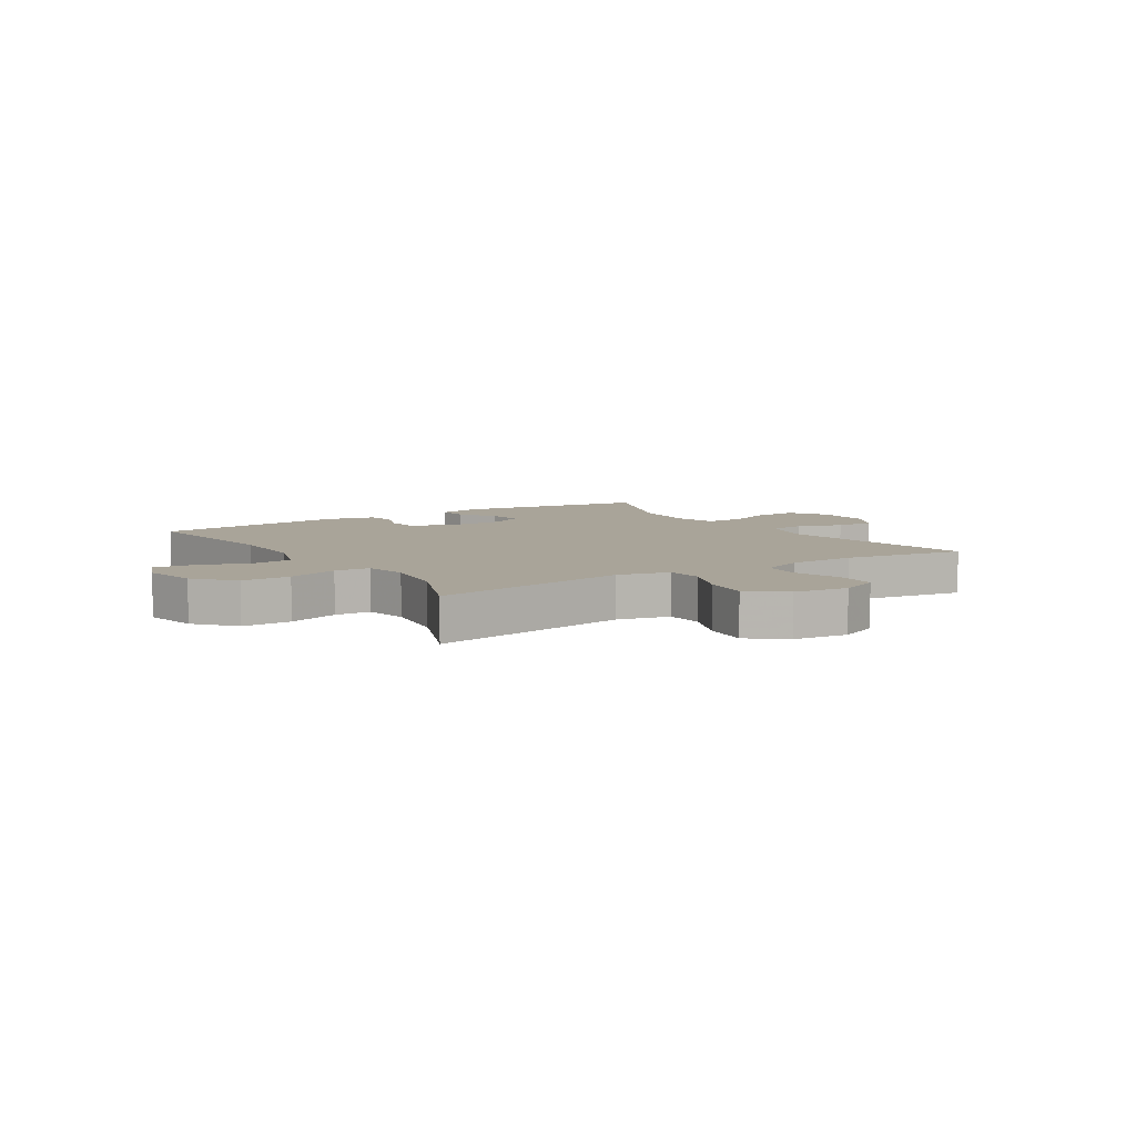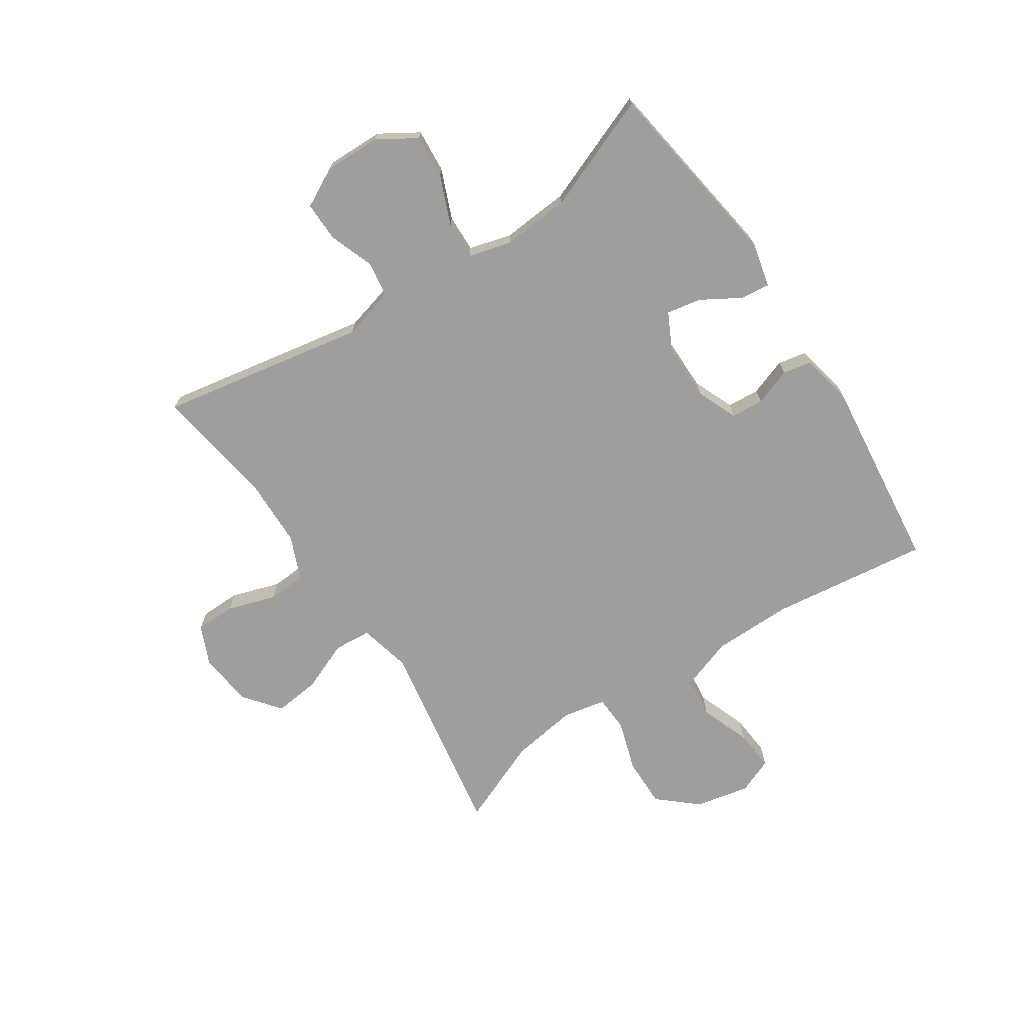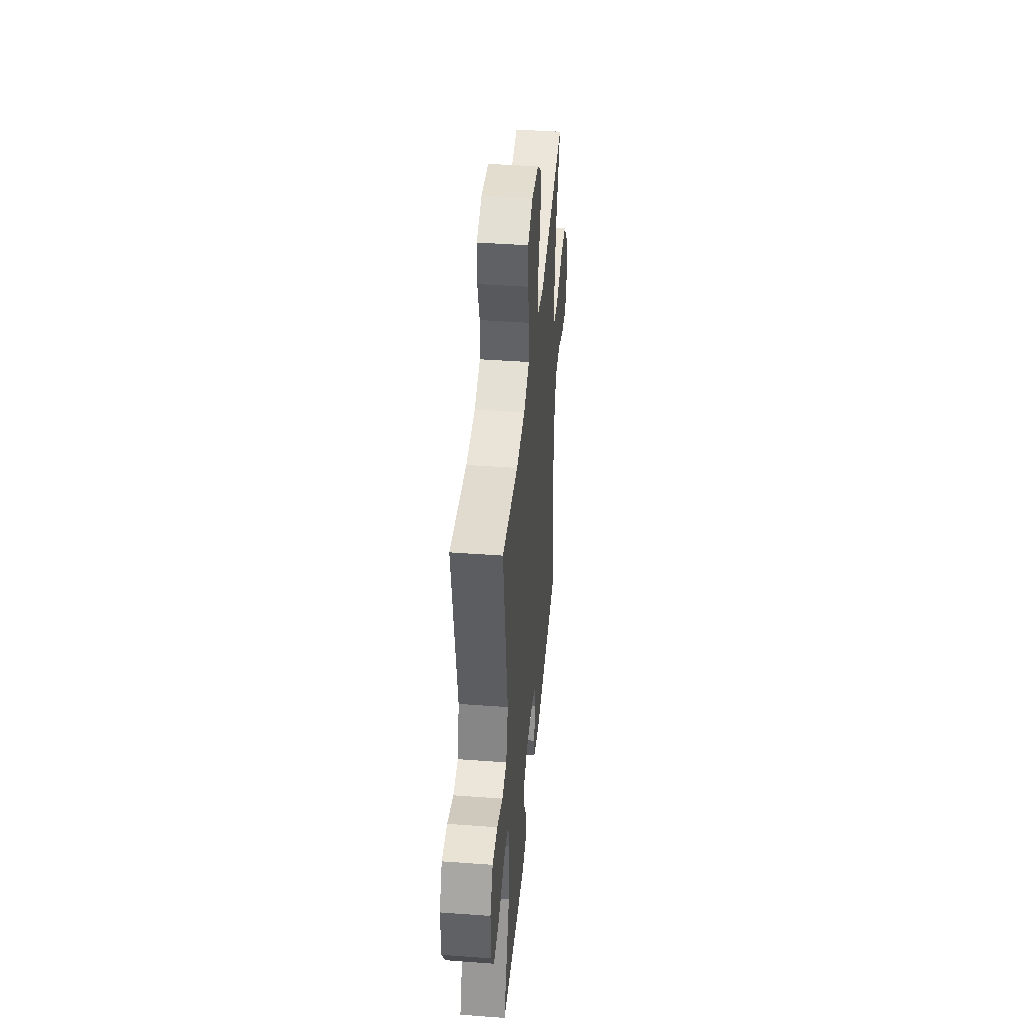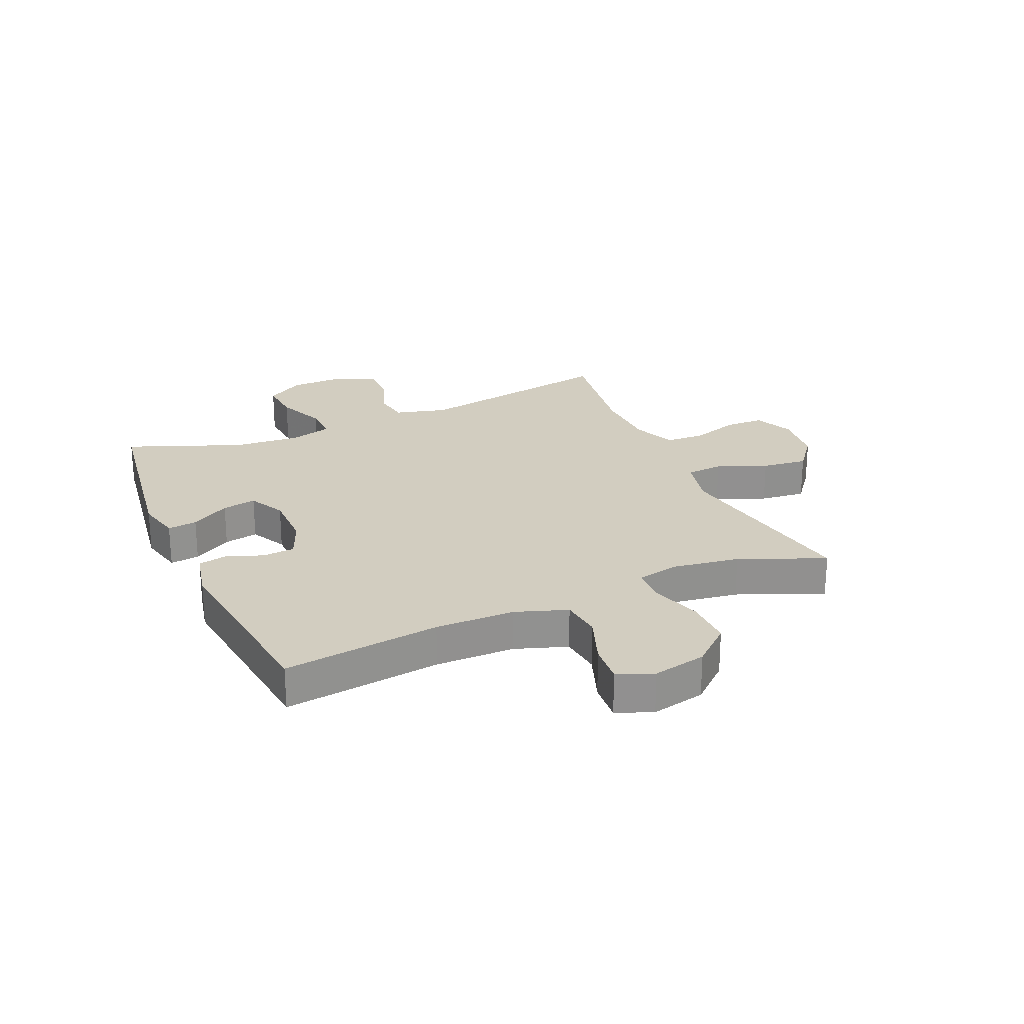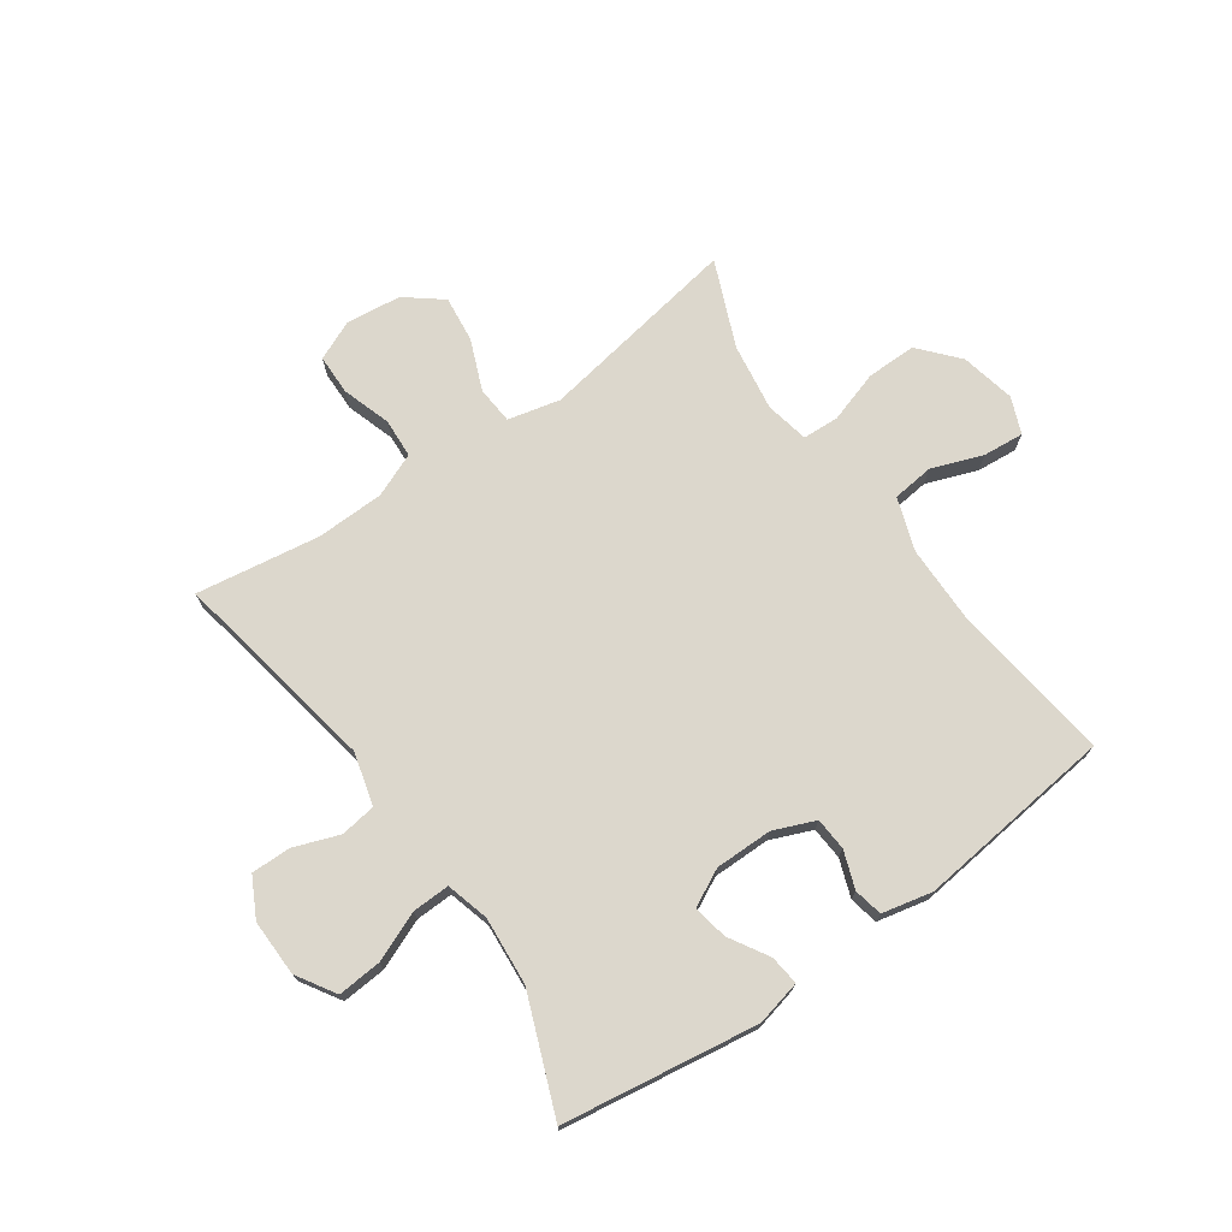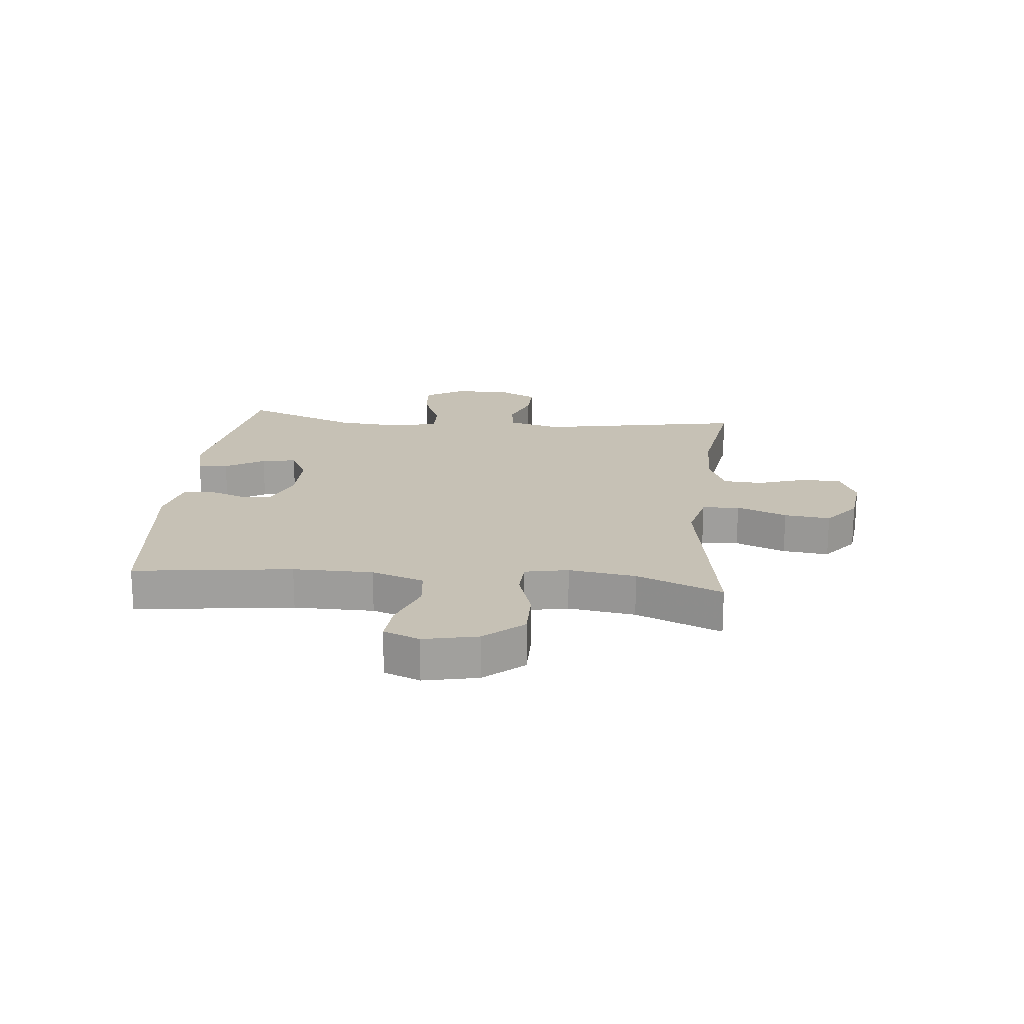
<metadata>
{"format":"obj","ext":"obj","renderer":"f3d","projection":"perspective","resolution":1024,"background":"white","views":[{"elev":7.3,"azim":-32.6,"up":"+Y"},{"elev":-71.0,"azim":123.6,"up":"+Y"},{"elev":42.1,"azim":95.1,"up":"+Z"},{"elev":24.4,"azim":-113.7,"up":"+Y"},{"elev":72.8,"azim":145.0,"up":"+Y"},{"elev":18.8,"azim":-84.2,"up":"+Y"}]}
</metadata>
<code>
v -0.5 0.07 0.5
v -0.154 0.07 0.441
v -0.065 0.07 0.462
v -0.06 0.07 0.526
v -0.095 0.07 0.612
v -0.104 0.07 0.691
v -0.042 0.07 0.74
v 0.052 0.07 0.751
v 0.12 0.07 0.721
v 0.121 0.07 0.652
v 0.094 0.07 0.569
v 0.098 0.07 0.502
v 0.173 0.07 0.471
v 0.289 0.07 0.468
v 0.5 0.07 0.5
v 0.435 0.07 0.145
v 0.459 0.07 0.055
v 0.52 0.07 0.046
v 0.597 0.07 0.074
v 0.665 0.07 0.075
v 0.7 0.07 0.008
v 0.698 0.07 -0.089
v 0.657 0.07 -0.155
v 0.582 0.07 -0.149
v 0.497 0.07 -0.114
v 0.433 0.07 -0.112
v 0.413 0.07 -0.185
v 0.422 0.07 -0.301
v 0.5 0.07 -0.5
v 0.167 0.07 -0.549
v 0.09 0.07 -0.531
v 0.096 0.07 -0.48
v 0.136 0.07 -0.413
v 0.147 0.07 -0.354
v 0.084 0.07 -0.322
v -0.014 0.07 -0.322
v -0.085 0.07 -0.351
v -0.089 0.07 -0.407
v -0.066 0.07 -0.471
v -0.076 0.07 -0.52
v -0.162 0.07 -0.539
v -0.5 0.07 -0.5
v -0.465 0.07 -0.228
v -0.466 0.07 -0.091
v -0.497 0.07 -0.001
v -0.568 0.07 0.007
v -0.655 0.07 -0.025
v -0.725 0.07 -0.031
v -0.75 0.07 0.031
v -0.73 0.07 0.124
v -0.672 0.07 0.19
v -0.587 0.07 0.189
v -0.499 0.07 0.161
v -0.437 0.07 0.164
v -0.422 0.07 0.238
v -0.439 0.07 0.353
v -0.5 0 0.5
v -0.154 0 0.441
v -0.065 0 0.462
v -0.06 0 0.526
v -0.095 0 0.612
v -0.104 0 0.691
v -0.042 0 0.74
v 0.052 0 0.751
v 0.12 0 0.721
v 0.121 0 0.652
v 0.094 0 0.569
v 0.098 0 0.502
v 0.173 0 0.471
v 0.289 0 0.468
v 0.5 0 0.5
v 0.435 0 0.145
v 0.459 0 0.055
v 0.52 0 0.046
v 0.597 0 0.074
v 0.665 0 0.075
v 0.7 0 0.008
v 0.698 0 -0.089
v 0.657 0 -0.155
v 0.582 0 -0.149
v 0.497 0 -0.114
v 0.433 0 -0.112
v 0.413 0 -0.185
v 0.422 0 -0.301
v 0.5 0 -0.5
v 0.167 0 -0.549
v 0.09 0 -0.531
v 0.096 0 -0.48
v 0.136 0 -0.413
v 0.147 0 -0.354
v 0.084 0 -0.322
v -0.014 0 -0.322
v -0.085 0 -0.351
v -0.089 0 -0.407
v -0.066 0 -0.471
v -0.076 0 -0.52
v -0.162 0 -0.539
v -0.5 0 -0.5
v -0.465 0 -0.228
v -0.466 0 -0.091
v -0.497 0 -0.001
v -0.568 0 0.007
v -0.655 0 -0.025
v -0.725 0 -0.031
v -0.75 0 0.031
v -0.73 0 0.124
v -0.672 0 0.19
v -0.587 0 0.189
v -0.499 0 0.161
v -0.437 0 0.164
v -0.422 0 0.238
v -0.439 0 0.353
f 50 51 52 53
f 50 53 54
f 49 50 54
f 46 47 48 49
f 45 46 49 54
f 44 45 54
f 43 44 54 55
f 41 42 43
f 38 39 40 41
f 37 38 41 43
f 36 37 43 55
f 30 31 32 33
f 28 29 30 33
f 27 28 33 34
f 26 27 34 35
f 22 23 24 25
f 22 25 26
f 21 22 26
f 18 19 20 21
f 17 18 21 26
f 16 17 26 35
f 14 15 16 35
f 8 9 10 11
f 8 11 12
f 7 8 12
f 4 5 6 7
f 3 4 7 12
f 56 1 2
f 56 2 3
f 13 14 35 36
f 13 36 55 56
f 3 12 13 56
f 109 108 107 106
f 110 109 106
f 110 106 105
f 105 104 103 102
f 110 105 102 101
f 110 101 100
f 111 110 100 99
f 99 98 97
f 97 96 95 94
f 99 97 94 93
f 111 99 93 92
f 89 88 87 86
f 89 86 85 84
f 90 89 84 83
f 91 90 83 82
f 81 80 79 78
f 82 81 78
f 82 78 77
f 77 76 75 74
f 82 77 74 73
f 91 82 73 72
f 91 72 71 70
f 67 66 65 64
f 68 67 64
f 68 64 63
f 63 62 61 60
f 68 63 60 59
f 58 57 112
f 59 58 112
f 92 91 70 69
f 112 111 92 69
f 112 69 68 59
f 1 57 58 2
f 2 58 59 3
f 3 59 60 4
f 4 60 61 5
f 5 61 62 6
f 6 62 63 7
f 7 63 64 8
f 8 64 65 9
f 9 65 66 10
f 10 66 67 11
f 11 67 68 12
f 12 68 69 13
f 13 69 70 14
f 14 70 71 15
f 15 71 72 16
f 16 72 73 17
f 17 73 74 18
f 18 74 75 19
f 19 75 76 20
f 20 76 77 21
f 21 77 78 22
f 22 78 79 23
f 23 79 80 24
f 24 80 81 25
f 25 81 82 26
f 26 82 83 27
f 27 83 84 28
f 28 84 85 29
f 29 85 86 30
f 30 86 87 31
f 31 87 88 32
f 32 88 89 33
f 33 89 90 34
f 34 90 91 35
f 35 91 92 36
f 36 92 93 37
f 37 93 94 38
f 38 94 95 39
f 39 95 96 40
f 40 96 97 41
f 41 97 98 42
f 42 98 99 43
f 43 99 100 44
f 44 100 101 45
f 45 101 102 46
f 46 102 103 47
f 47 103 104 48
f 48 104 105 49
f 49 105 106 50
f 50 106 107 51
f 51 107 108 52
f 52 108 109 53
f 53 109 110 54
f 54 110 111 55
f 55 111 112 56
f 56 112 57 1

</code>
